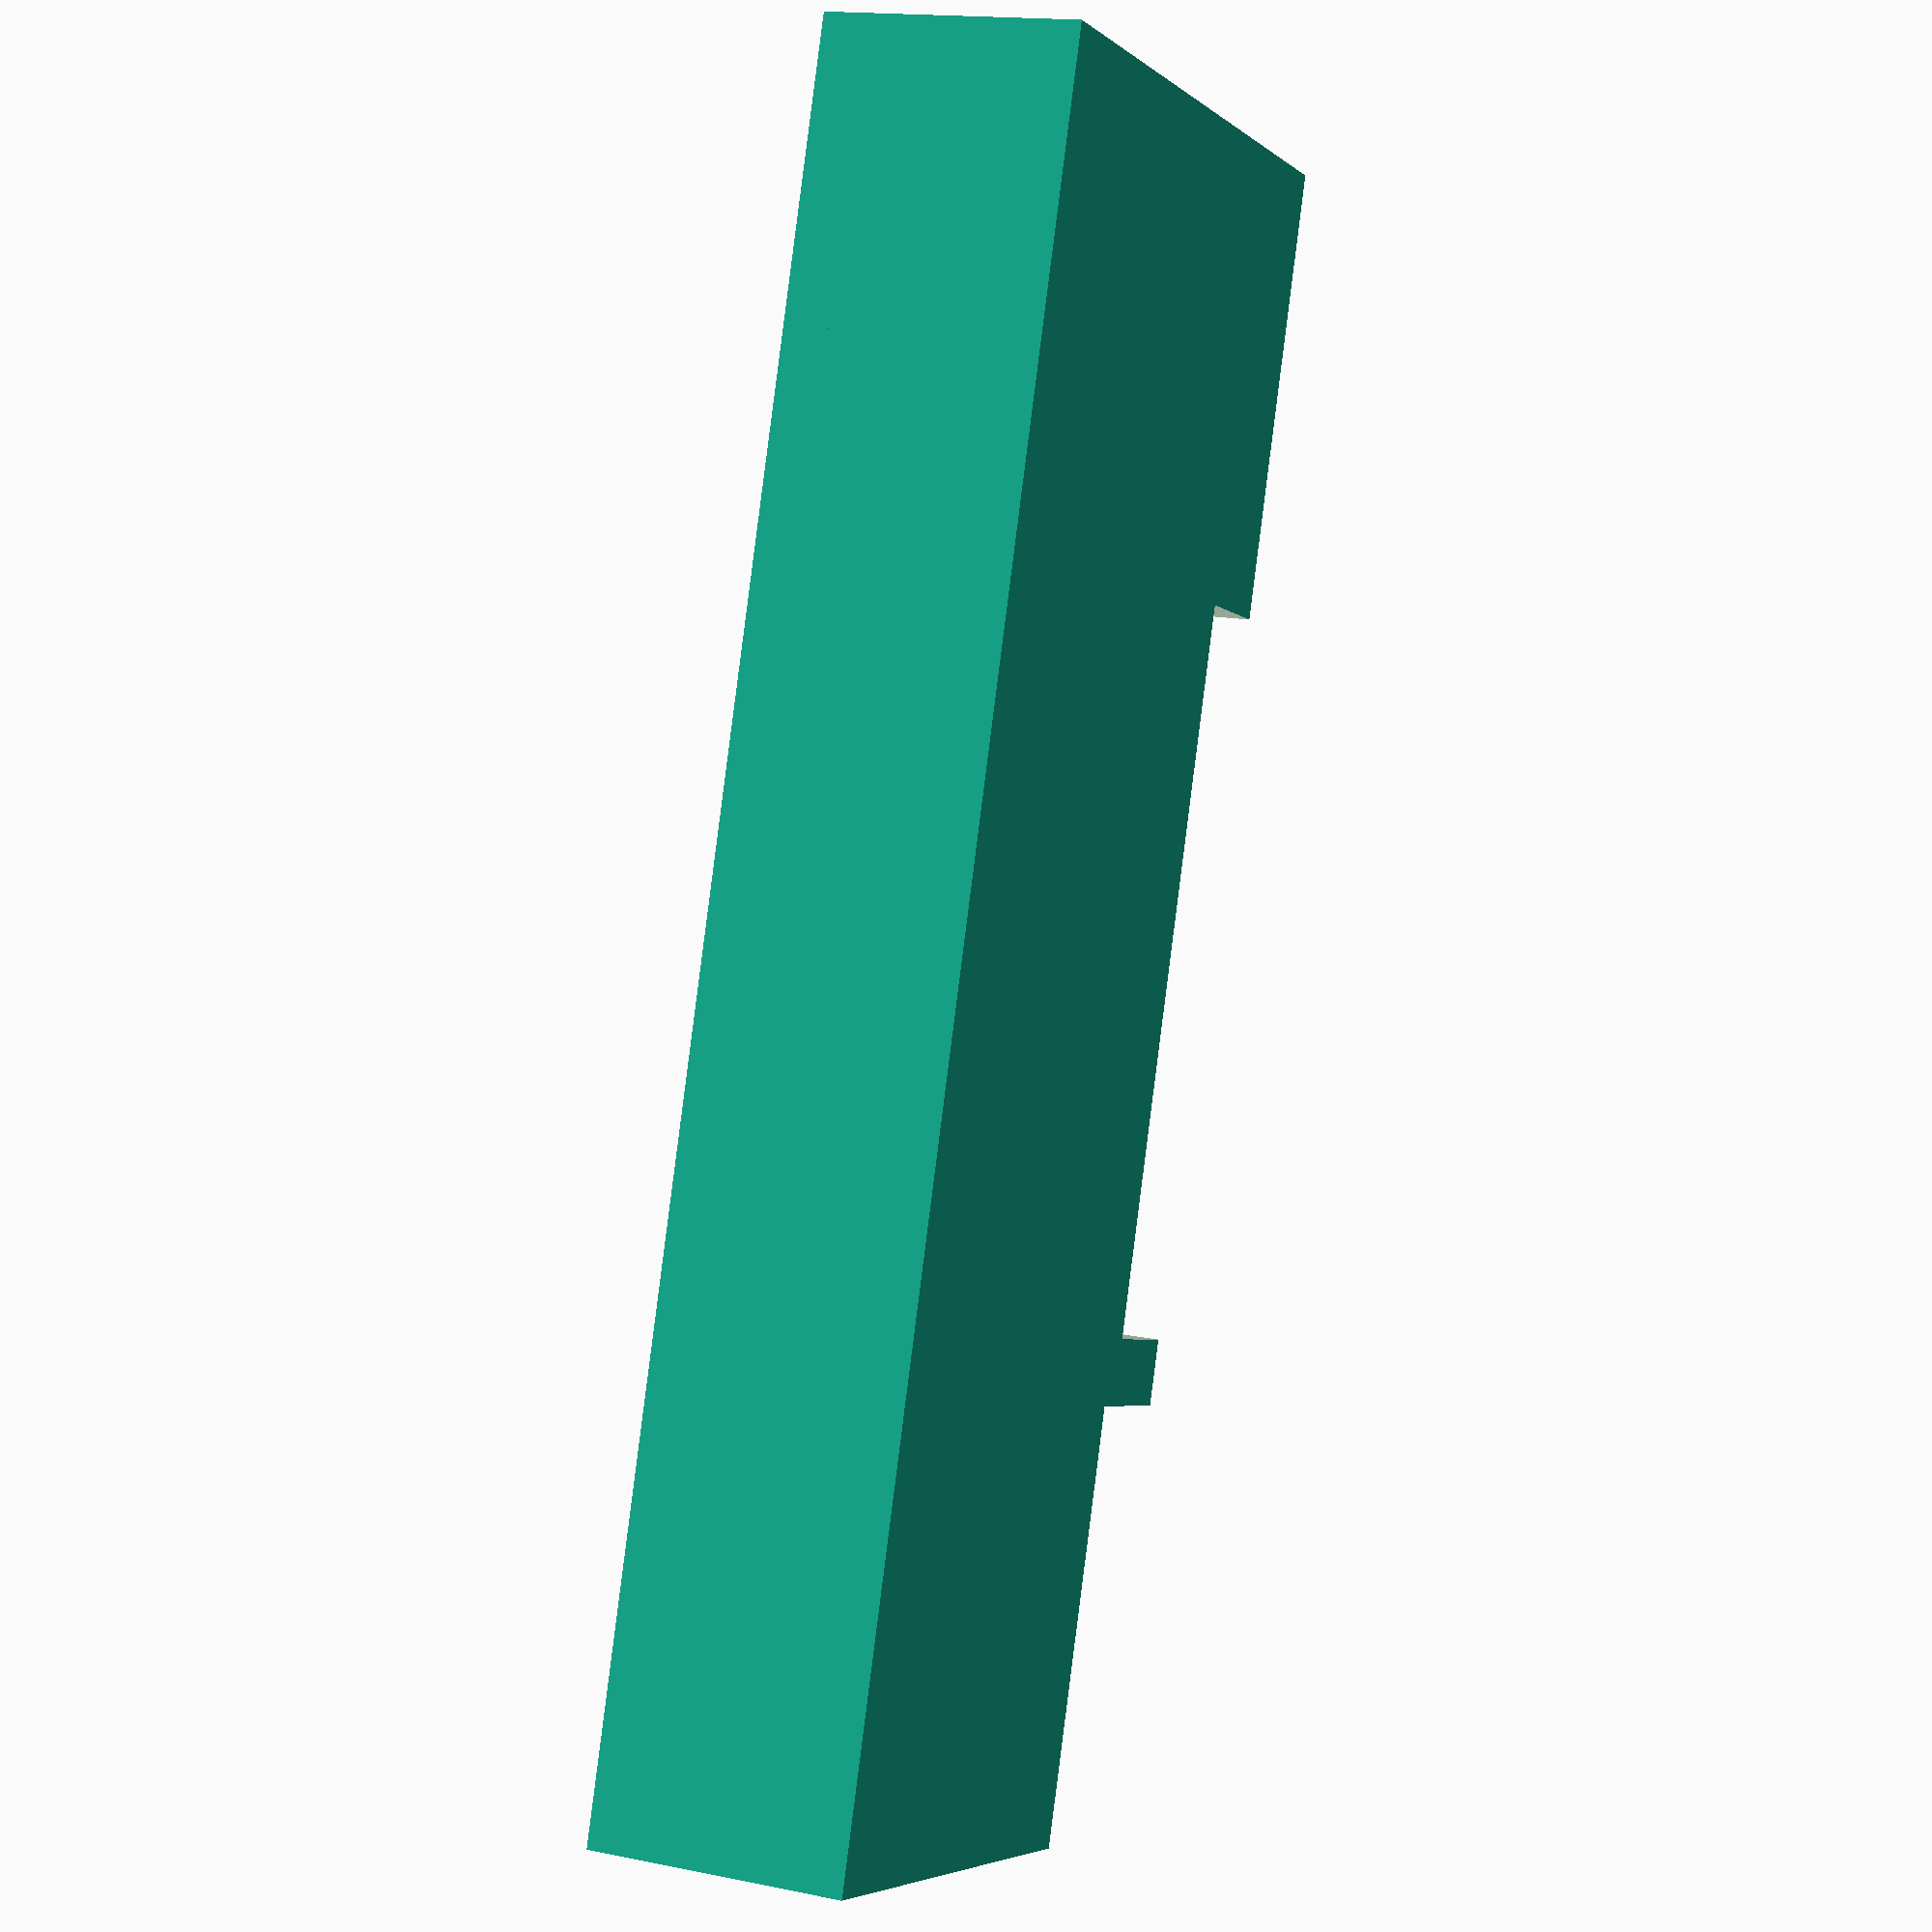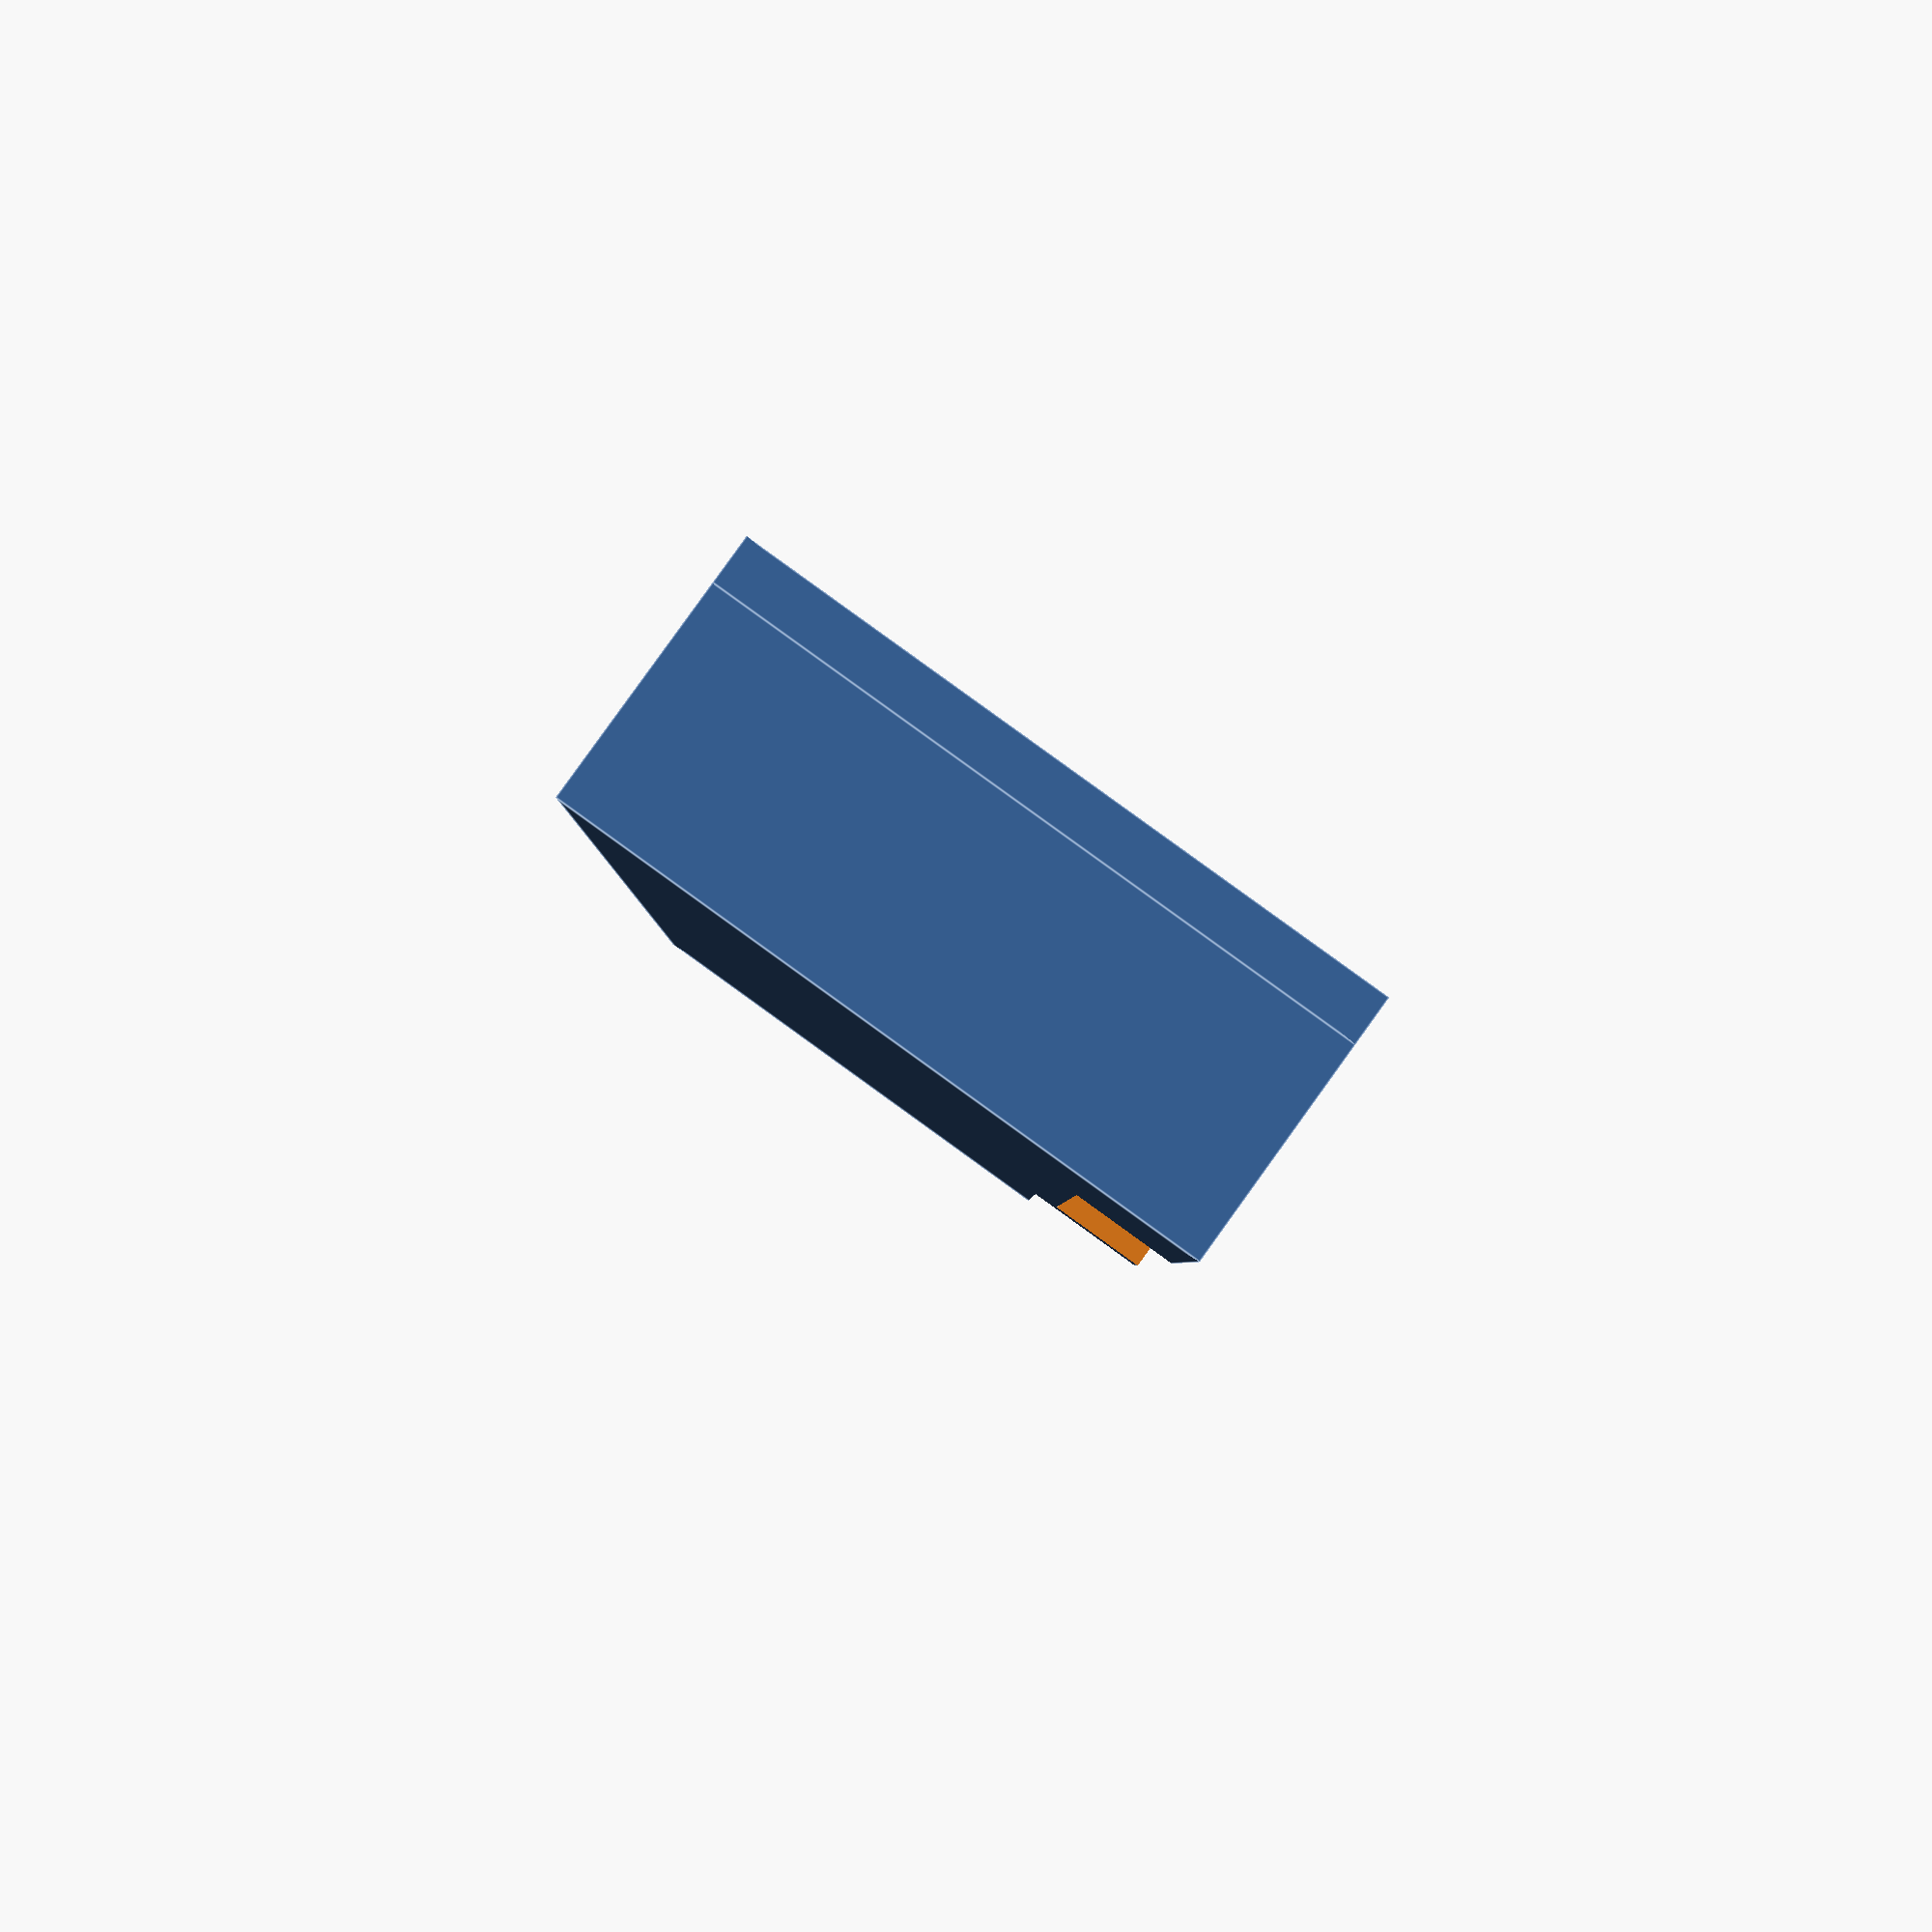
<openscad>
/*
Changelog:
  rev1:
    - Increase PCB width from 84 to 85mm
    - Increase PCB height from 27.75 to 29mm
    - Increase play from 0.1 to 0.2mm
    - Move USB port from 5.1 to 5.0mm on the x axis
    - Increase USB port width from 9 to 10mm
    - Increase antenna size from 4.5 to 6mm
    - Increse width of front glas panel from 85 to 86mm
    - Move safety pin from 23mm on the x axis to 22mm
    - Increase width of safety pin from 37.5 to 38.5mm
  rev2:
    - Move battery from 11.5 to 10.5mm
    - Increase battery width from 61 to 63mm
    - Increase battery height from 20 to 21mm
    - Increase USB port thickness from 3.4 to 3.9mm
    - Increase USB port height from 7.5 to 8.5mm
    - Move USB port on y axis from 6 to 7mm
    - Increase PCB height from 29 to 29.25mm
    - Increase height of safety pin from 4 to 5mm
  rev3:
    - Increase PCB height from 29.25 to 30.00mm
    - Decrease height of safety pin from 5 to 4mm
    - Add XTAL bodge cutout
    - Increase battery width from 63 to 65mm
    - Move battery from 10.5 to 9.5mm
  rev4:
    - Increase PCB width from 85 to 86mm
    - Increse width of front glas panel from 86 to 87mm
    - Increse thickness of front glas panel from 1 to 1.2mm
    - Move safety pin from 22mm on the x axis to 22.5mm
    - Increase battery cable width from 11.5 to 12mm
    - Increase battery cable height from 3.4 to 4mm
    - Increase battery cable thickness from battery thickness -2mm to batery thickness - 1mm
  rev5:
    - Introduce USB port thickness offset
  rev6:
    - Change USB port y position from 7 to 7.5mm
    - Increase USB port height from 8.5mm to 9mm
*/

PCB_WIDTH = 86;
PCB_HEIGHT = 30;
WALL_THICKNESS = 1.2;
PLAY = 0.2;
PCB_THICKNESS = 3.3;
DEVICE_THICKNESS = 10.65;
BACKING_THICKNESS = 0.4;
GLASS_THICKNESS = 1.2;
GLASS_INSET = 1.2;
GLASS_WIDTH = 87;
COMPONENT_HEIGHT = 1;
TAPE_THICKNESS = 1.1;

// case backside
module case_back() {
    cube([PCB_WIDTH + (WALL_THICKNESS + PLAY) * 2,
      PCB_HEIGHT + (WALL_THICKNESS + PLAY) * 2,
      DEVICE_THICKNESS + BACKING_THICKNESS]);
}

module nametag() {
    USB_PORT_POS_X = 5;
    USB_PORT_POS_Y = 7.5;
    USB_PORT_HEIGHT = 9;
    USB_PORT_WIDTH = 10;
    USB_PORT_THICKNESS = 3.9;
    USB_PORT_THICKNESS_OFFSET = 0.75;
    ANTENNA_WIDTH = 6;
    ANTENNA_HEIGHT = 6;
    ANTENNA_THICKENESS = 6;
    BAT_POS_X = 9.5;
    BAT_POS_Y = 5.3;
    BAT_WIDTH = 65;
    BAT_HEIGHT = 21;
    BAT_THICKNESS = 5.4;
    BAT_CABLE_WIDTH = 12;
    BAT_CABLE_HEIGHT = 4;
    BAT_CABLE_THICKNESS = BAT_THICKNESS - 1;
    XTAL_BODGE_POS_X = 7;
    XTAL_BODGE_WIDTH = 7.5;
    XTAL_BODGE_HEIGHT = 3;
    SAFETY_PIN_POS_X = 22.5;
    SAFETY_IN_POS_Y = 0;
    SAFETY_PIN_WIDTH = 38.5;
    SAFETY_PIN_HEIGHT = 4;
    SAFETY_PIN_THICKNESS = 9.5;
    CONTROLS_POS_X = 21.5;
    CONTROLS_POS_Y = 0;
    CONTROLS_WIDTH = 25;
    CONTROLS_HEIGHT = BAT_POS_Y;
    CONTROLS_THICKNESS = 10;
    cube([PCB_WIDTH, PCB_HEIGHT, PCB_THICKNESS + COMPONENT_HEIGHT + 0.01]);
    translate([USB_PORT_POS_X, PCB_HEIGHT - USB_PORT_POS_Y, PCB_THICKNESS - USB_PORT_THICKNESS_OFFSET]) {
        cube([USB_PORT_WIDTH, USB_PORT_HEIGHT, USB_PORT_THICKNESS + USB_PORT_THICKNESS_OFFSET]);
    }
    translate([BAT_POS_X, PCB_HEIGHT - BAT_POS_Y - BAT_HEIGHT,
                PCB_THICKNESS + COMPONENT_HEIGHT]) {
        cube([BAT_WIDTH, BAT_HEIGHT, BAT_THICKNESS + TAPE_THICKNESS]);
        translate([0, BAT_HEIGHT, 0])
            cube([BAT_CABLE_WIDTH, BAT_CABLE_HEIGHT, BAT_CABLE_THICKNESS + TAPE_THICKNESS]);
        translate([XTAL_BODGE_POS_X, -XTAL_BODGE_HEIGHT, 0])
            cube([XTAL_BODGE_WIDTH, XTAL_BODGE_HEIGHT, BAT_THICKNESS]);
    }
    translate([PCB_WIDTH - ANTENNA_WIDTH, 0, PCB_THICKNESS]) {
        cube([ANTENNA_WIDTH, ANTENNA_HEIGHT, ANTENNA_THICKENESS]);
    }
    translate([SAFETY_PIN_POS_X, PCB_HEIGHT - SAFETY_PIN_HEIGHT, PCB_THICKNESS]) {
        cube([SAFETY_PIN_WIDTH, SAFETY_PIN_HEIGHT + 2, SAFETY_PIN_THICKNESS]);
    }
    translate([PCB_WIDTH - CONTROLS_POS_X, PCB_HEIGHT - CONTROLS_POS_Y - CONTROLS_HEIGHT, PCB_THICKNESS]) {
        cube([CONTROLS_WIDTH + 2, CONTROLS_HEIGHT + 2, CONTROLS_THICKNESS]);
    }
}

module case_front() {
    difference() {
        cube([PCB_WIDTH + (WALL_THICKNESS + PLAY) * 2,
          PCB_HEIGHT + (WALL_THICKNESS + PLAY) * 2,
          GLASS_INSET + GLASS_THICKNESS]);
        translate([WALL_THICKNESS + PLAY, WALL_THICKNESS + PLAY]) {
            cube([PCB_WIDTH, PCB_HEIGHT, GLASS_INSET + GLASS_THICKNESS]);
            translate([-(GLASS_WIDTH - PCB_WIDTH) / 2, 0, GLASS_INSET])
                cube([GLASS_WIDTH, PCB_HEIGHT, GLASS_THICKNESS]);
        }
    }
}

translate([0, 0, -(GLASS_INSET + GLASS_THICKNESS)]) case_front();

difference() {
    case_back();
    translate([(WALL_THICKNESS + PLAY), (WALL_THICKNESS + PLAY), 0 ]) nametag();
}
      
</openscad>
<views>
elev=164.8 azim=288.2 roll=246.1 proj=p view=wireframe
elev=273.9 azim=90.4 roll=35.8 proj=p view=edges
</views>
